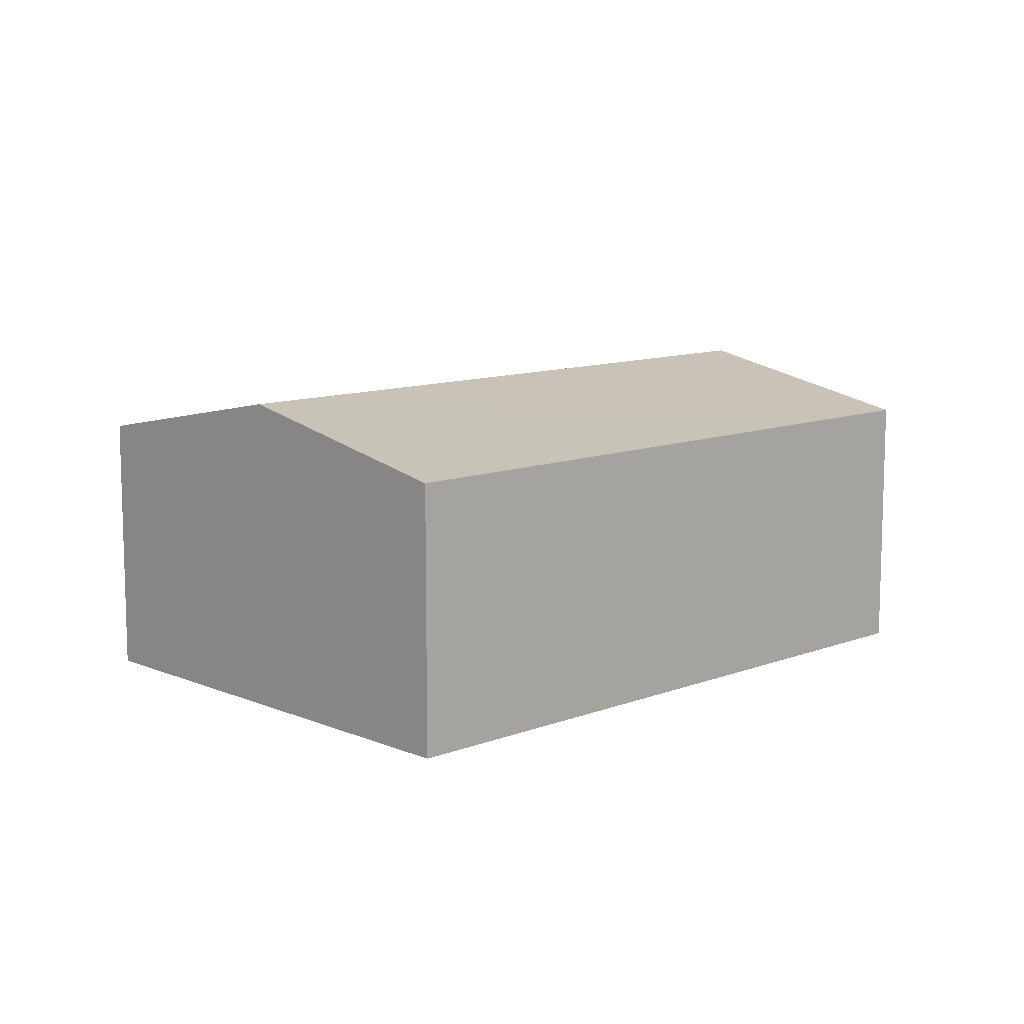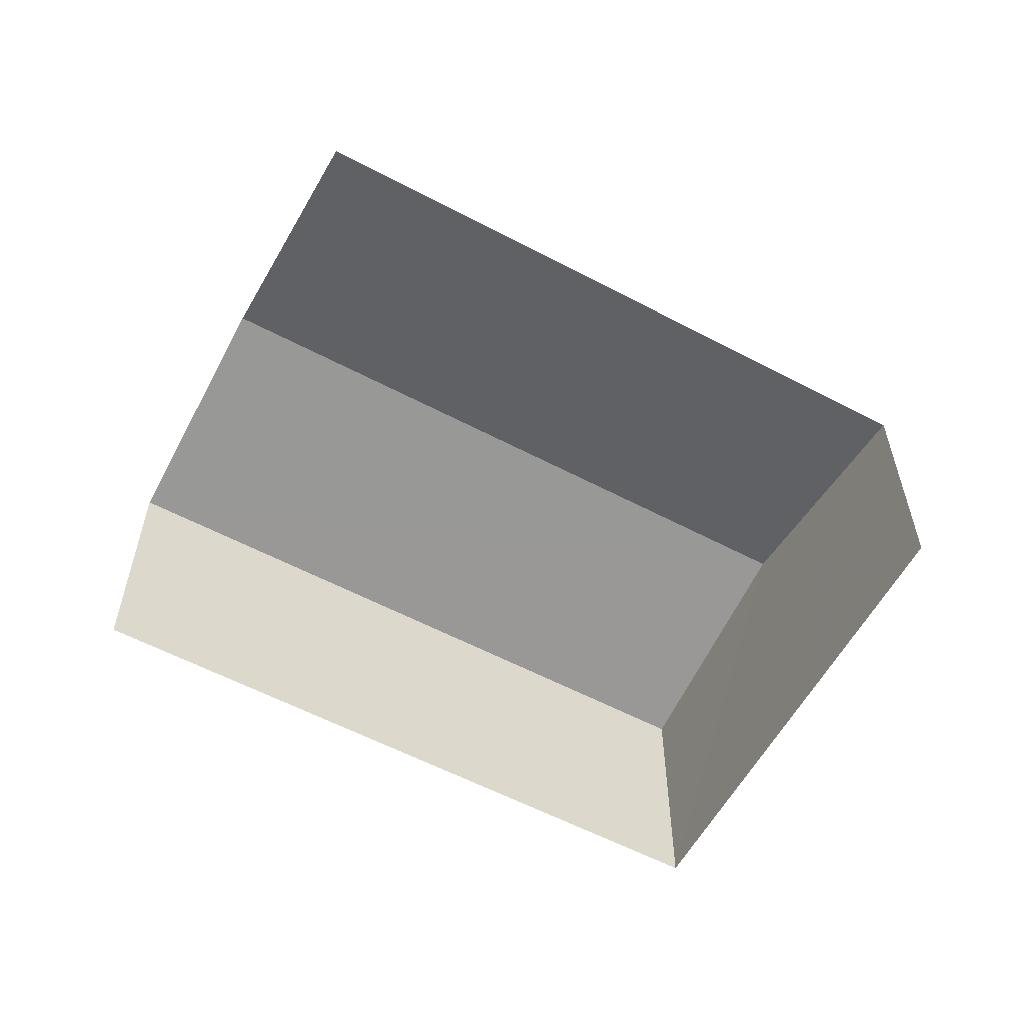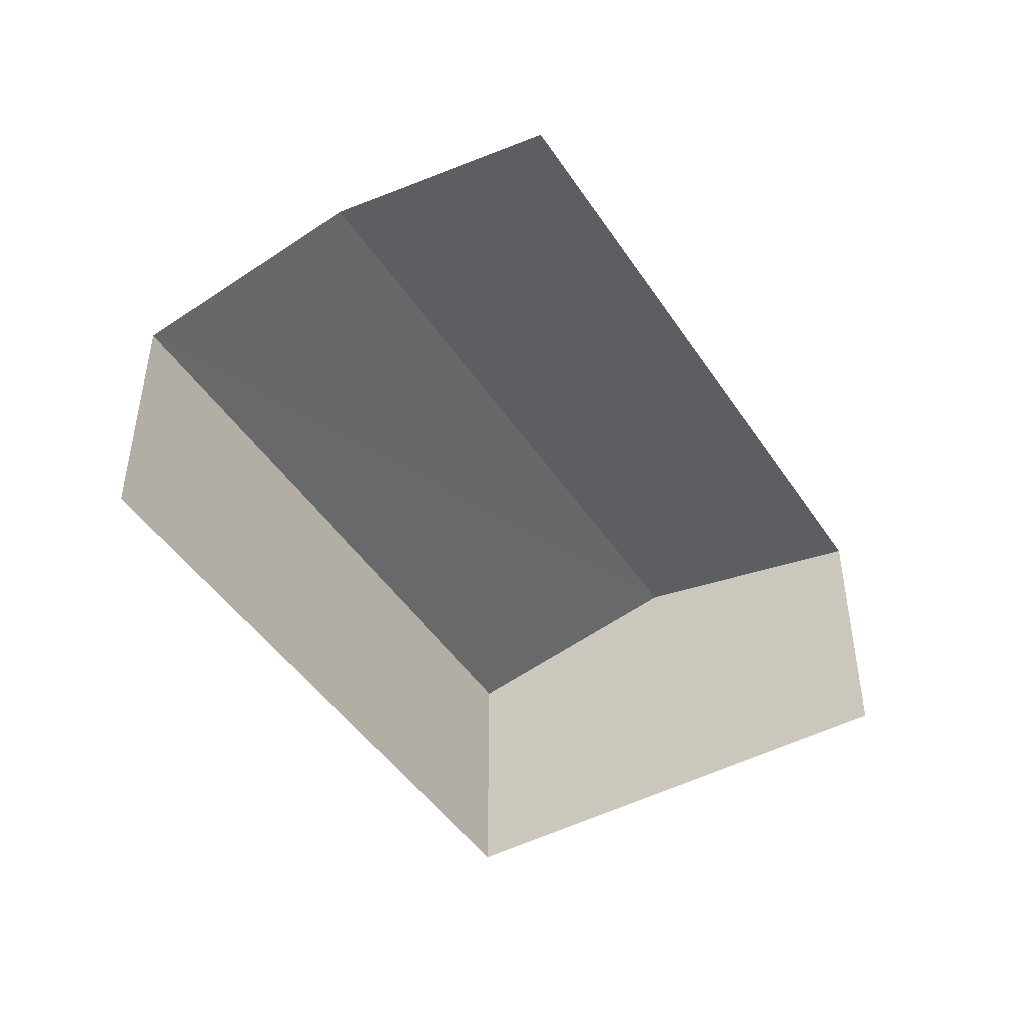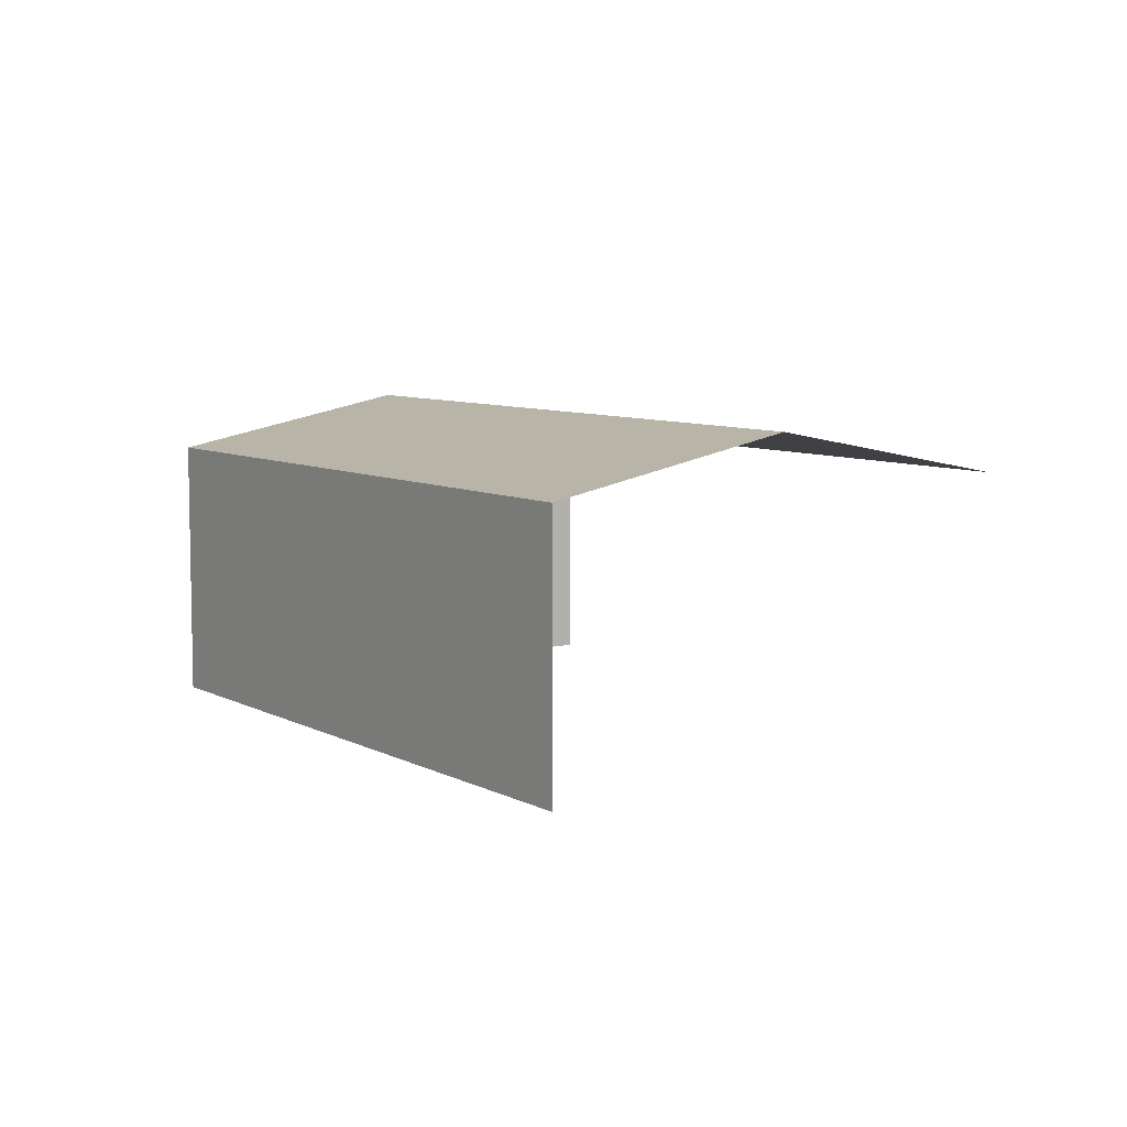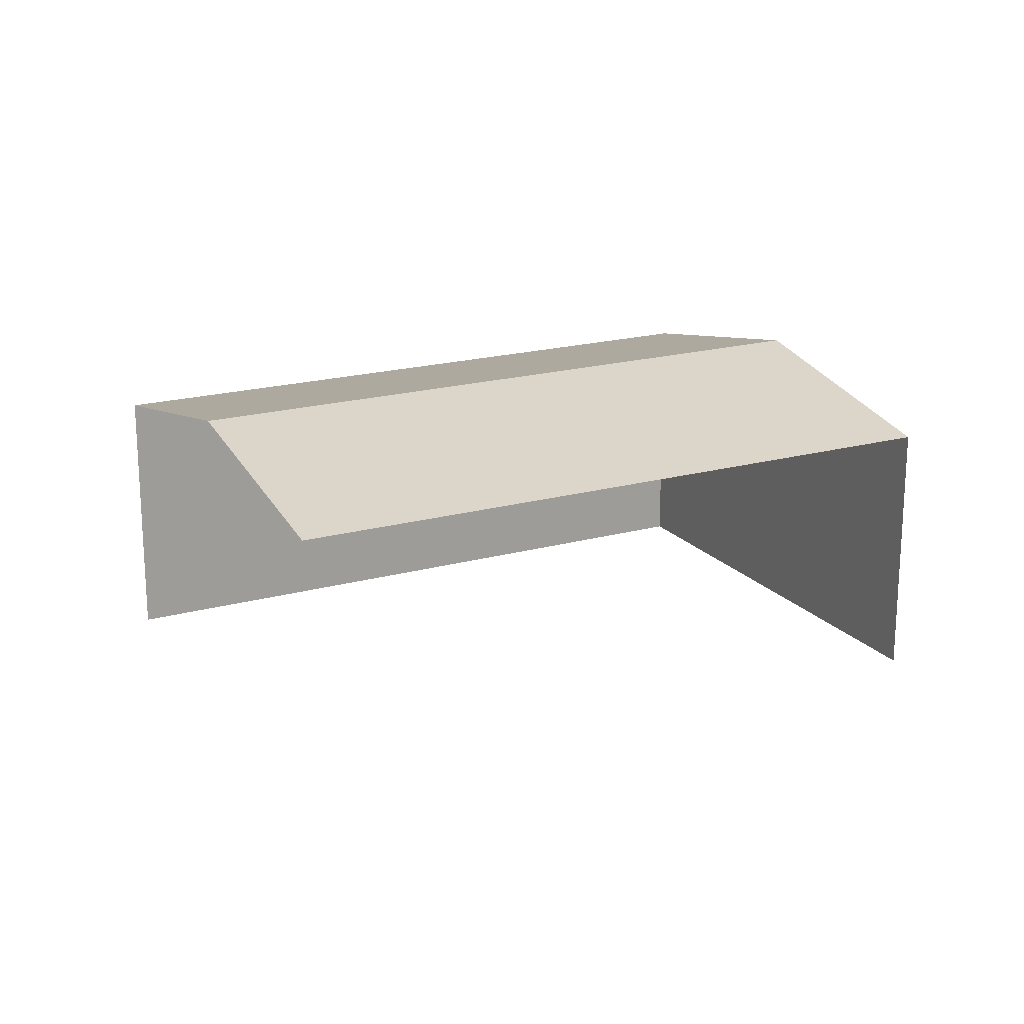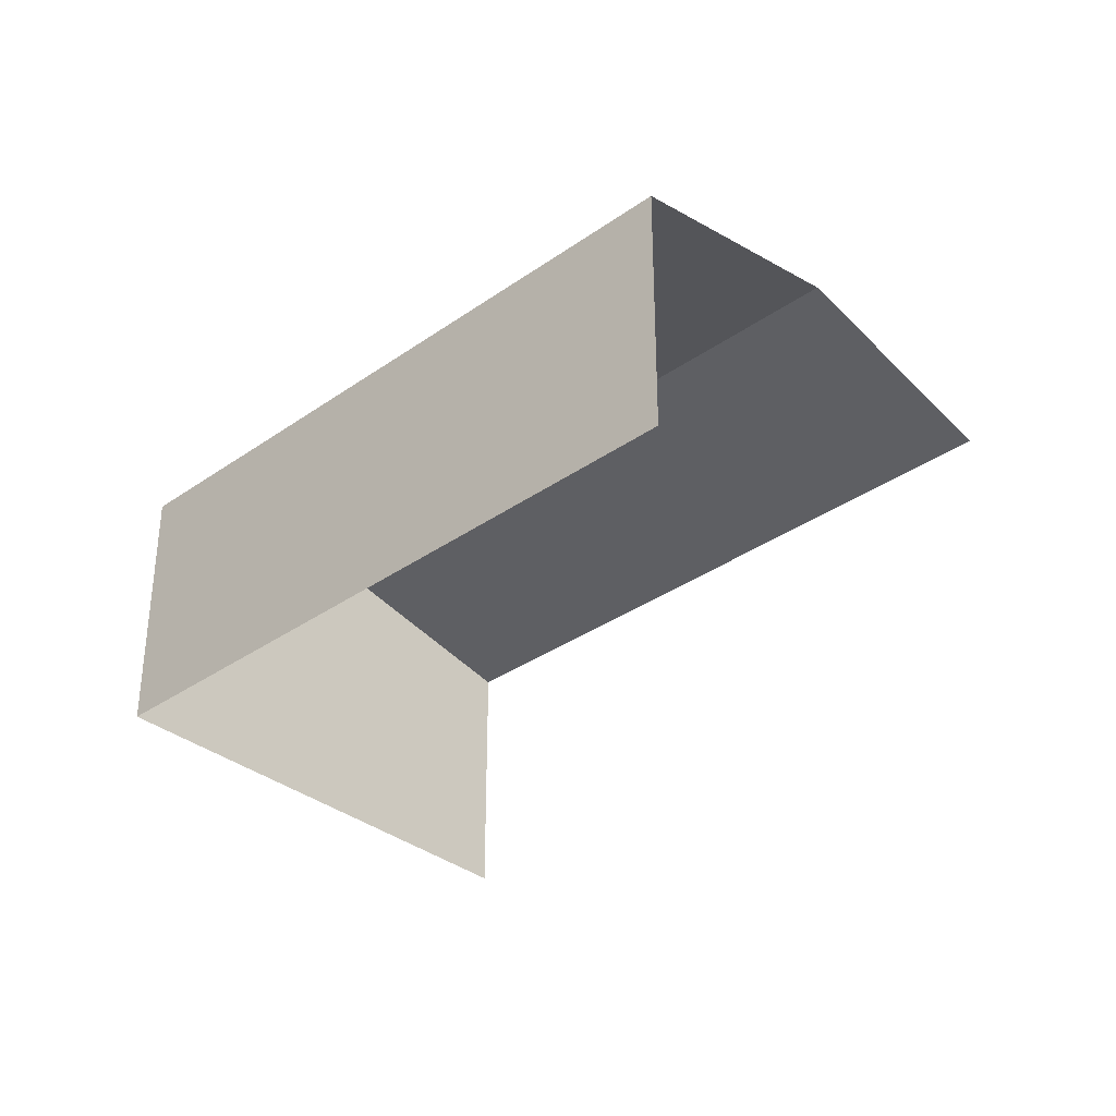
<metadata>
{"format":"obj","ext":"obj","renderer":"f3d","projection":"perspective","resolution":1024,"background":"white","views":[{"elev":10.7,"azim":169.5,"up":"+Z"},{"elev":-58.4,"azim":4.8,"up":"+Z"},{"elev":-46.2,"azim":-25.1,"up":"+Z"},{"elev":7.4,"azim":-91.0,"up":"+Z"},{"elev":19.4,"azim":5.8,"up":"+Z"},{"elev":-34.4,"azim":-103.4,"up":"+Z"}]}
</metadata>
<code>
v -2.239e+05 -1.284e+05 14.18
v -2.239e+05 -1.284e+05 14.18
v -2.239e+05 -1.284e+05 14.18
v -2.239e+05 -1.284e+05 14.18
v -2.239e+05 -1.284e+05 19.2
v -2.239e+05 -1.284e+05 18.41
v -2.239e+05 -1.284e+05 19.2
v -2.239e+05 -1.284e+05 18.41
v -2.239e+05 -1.284e+05 18.41
v -2.239e+05 -1.284e+05 18.41
f 1 2 3
f 1 4 2
f 6 2 7
f 2 4 7
f 4 10 7
f 9 4 1
f 9 10 4
f 5 6 7
f 5 8 6
f 7 9 5
f 7 10 9
f 9 1 5
f 1 3 5
f 3 8 5
f 6 3 2
f 6 8 3

</code>
